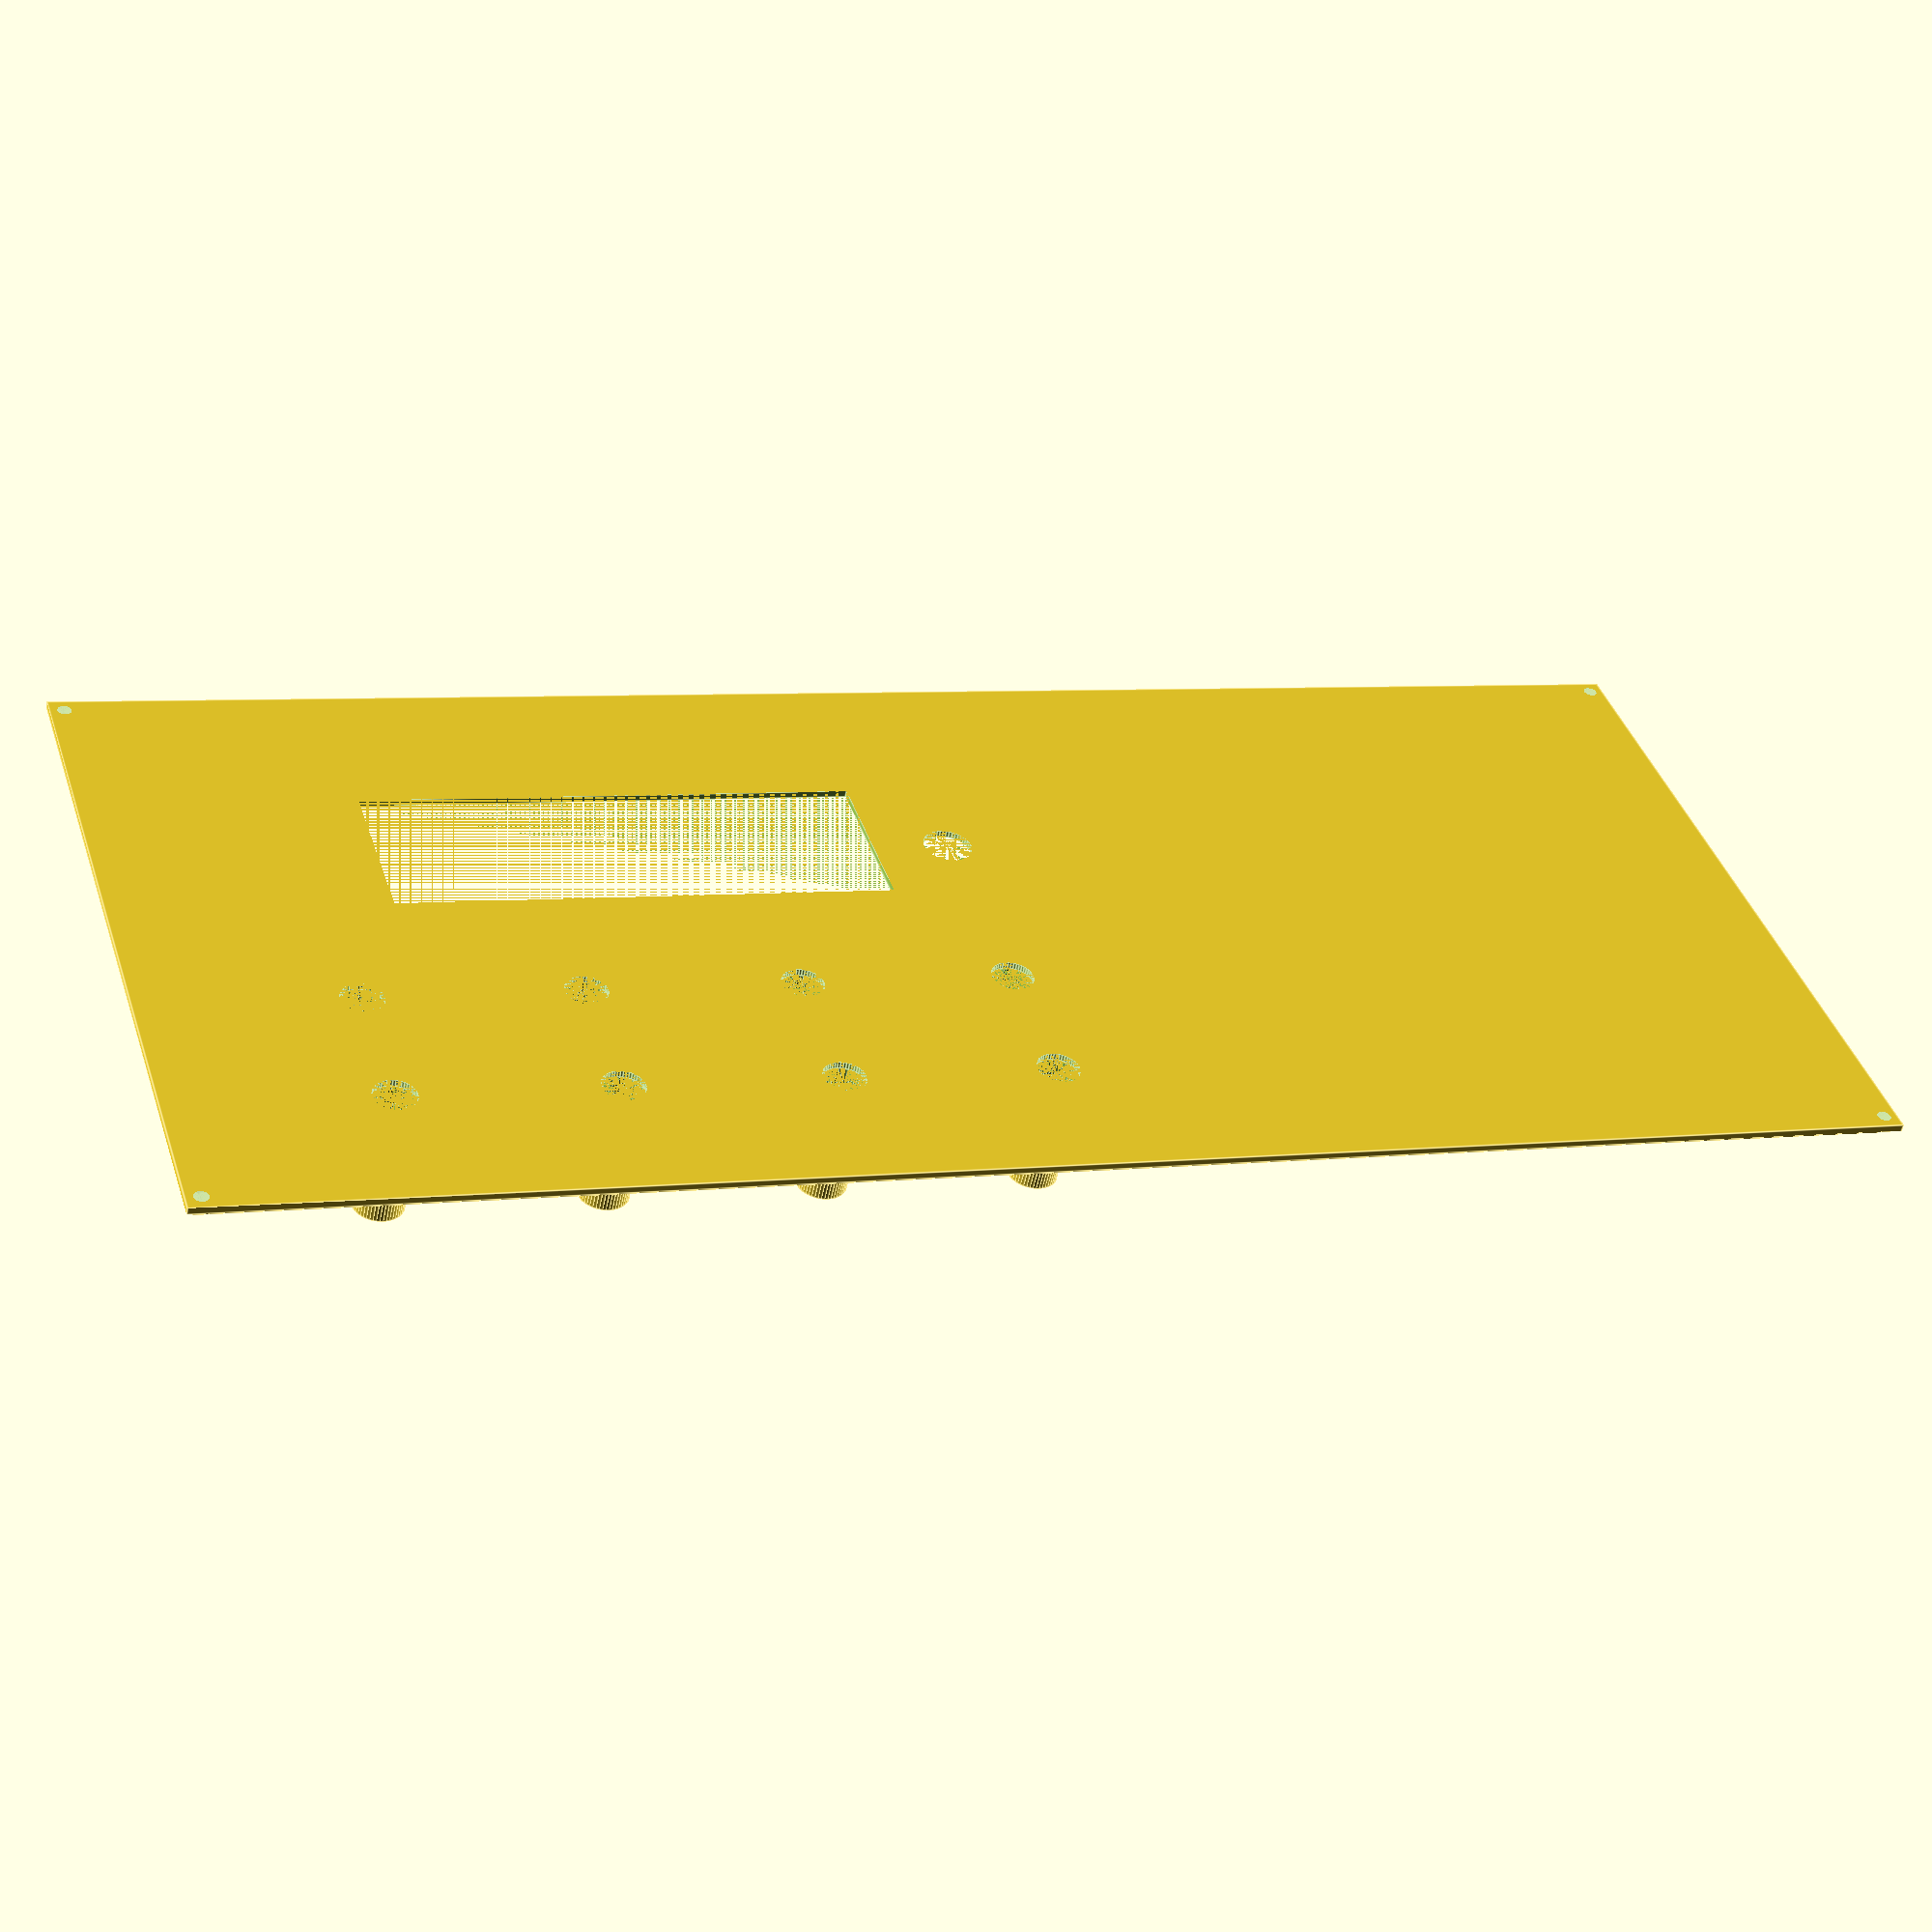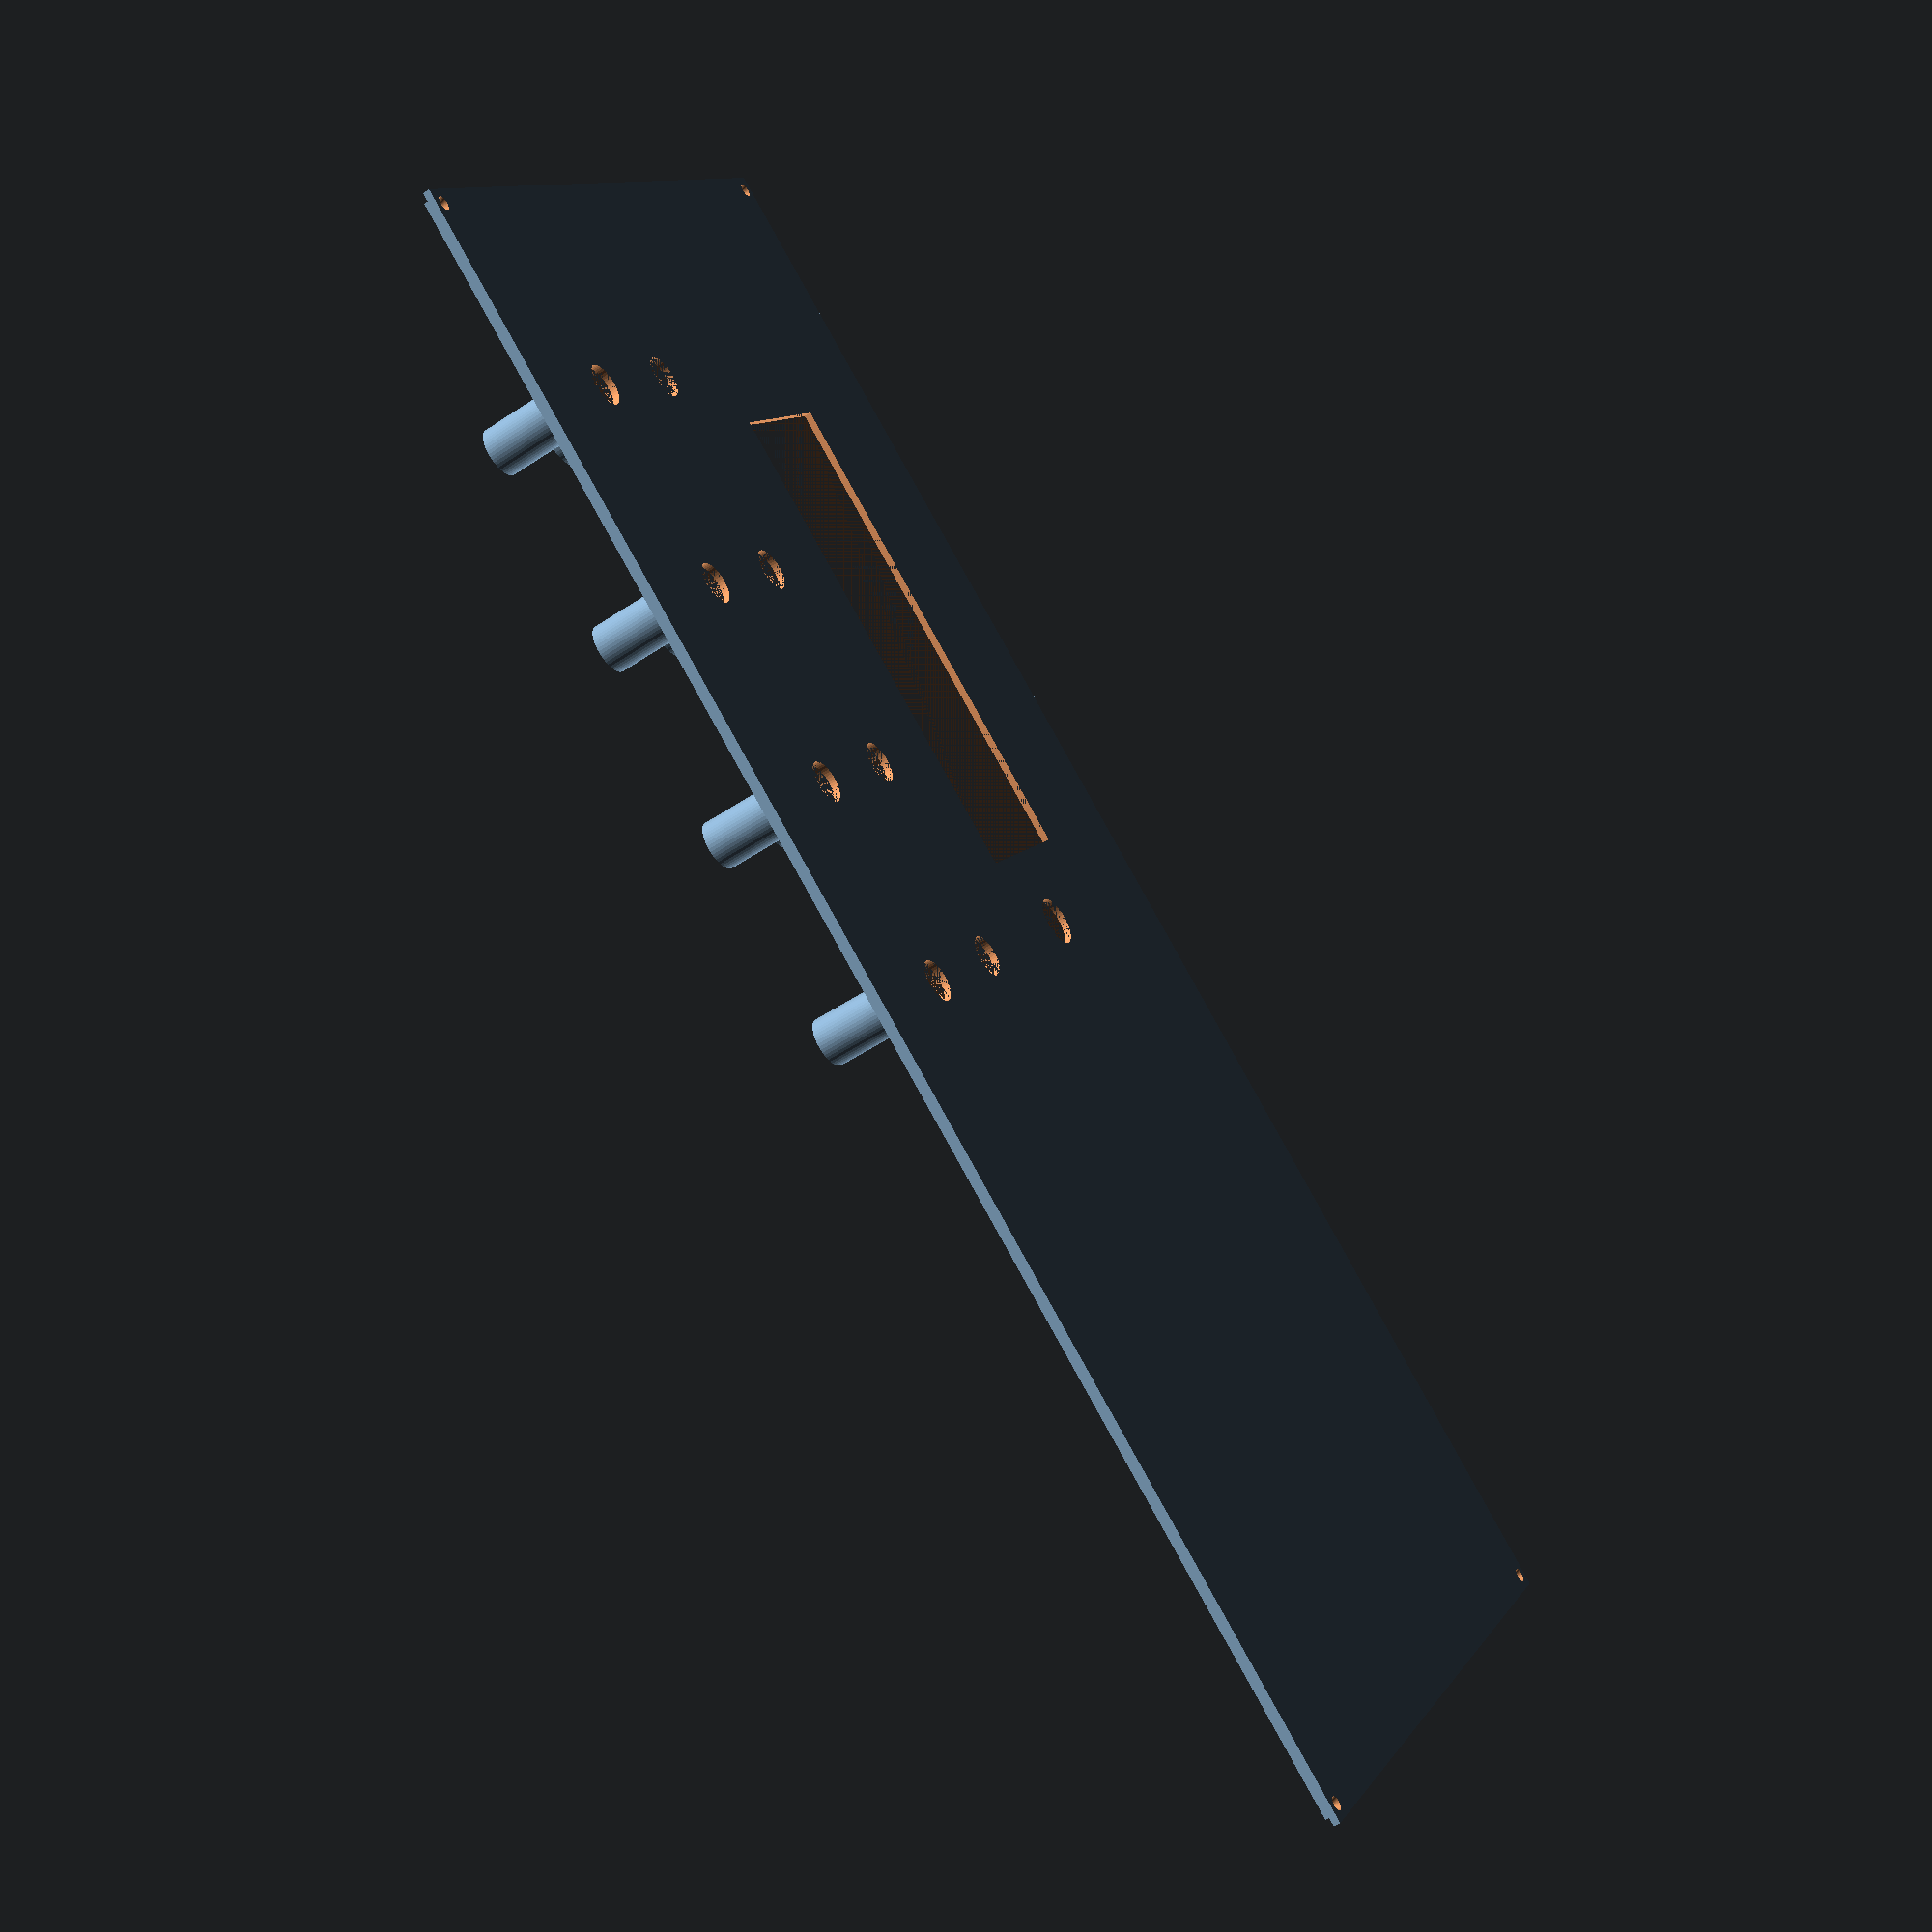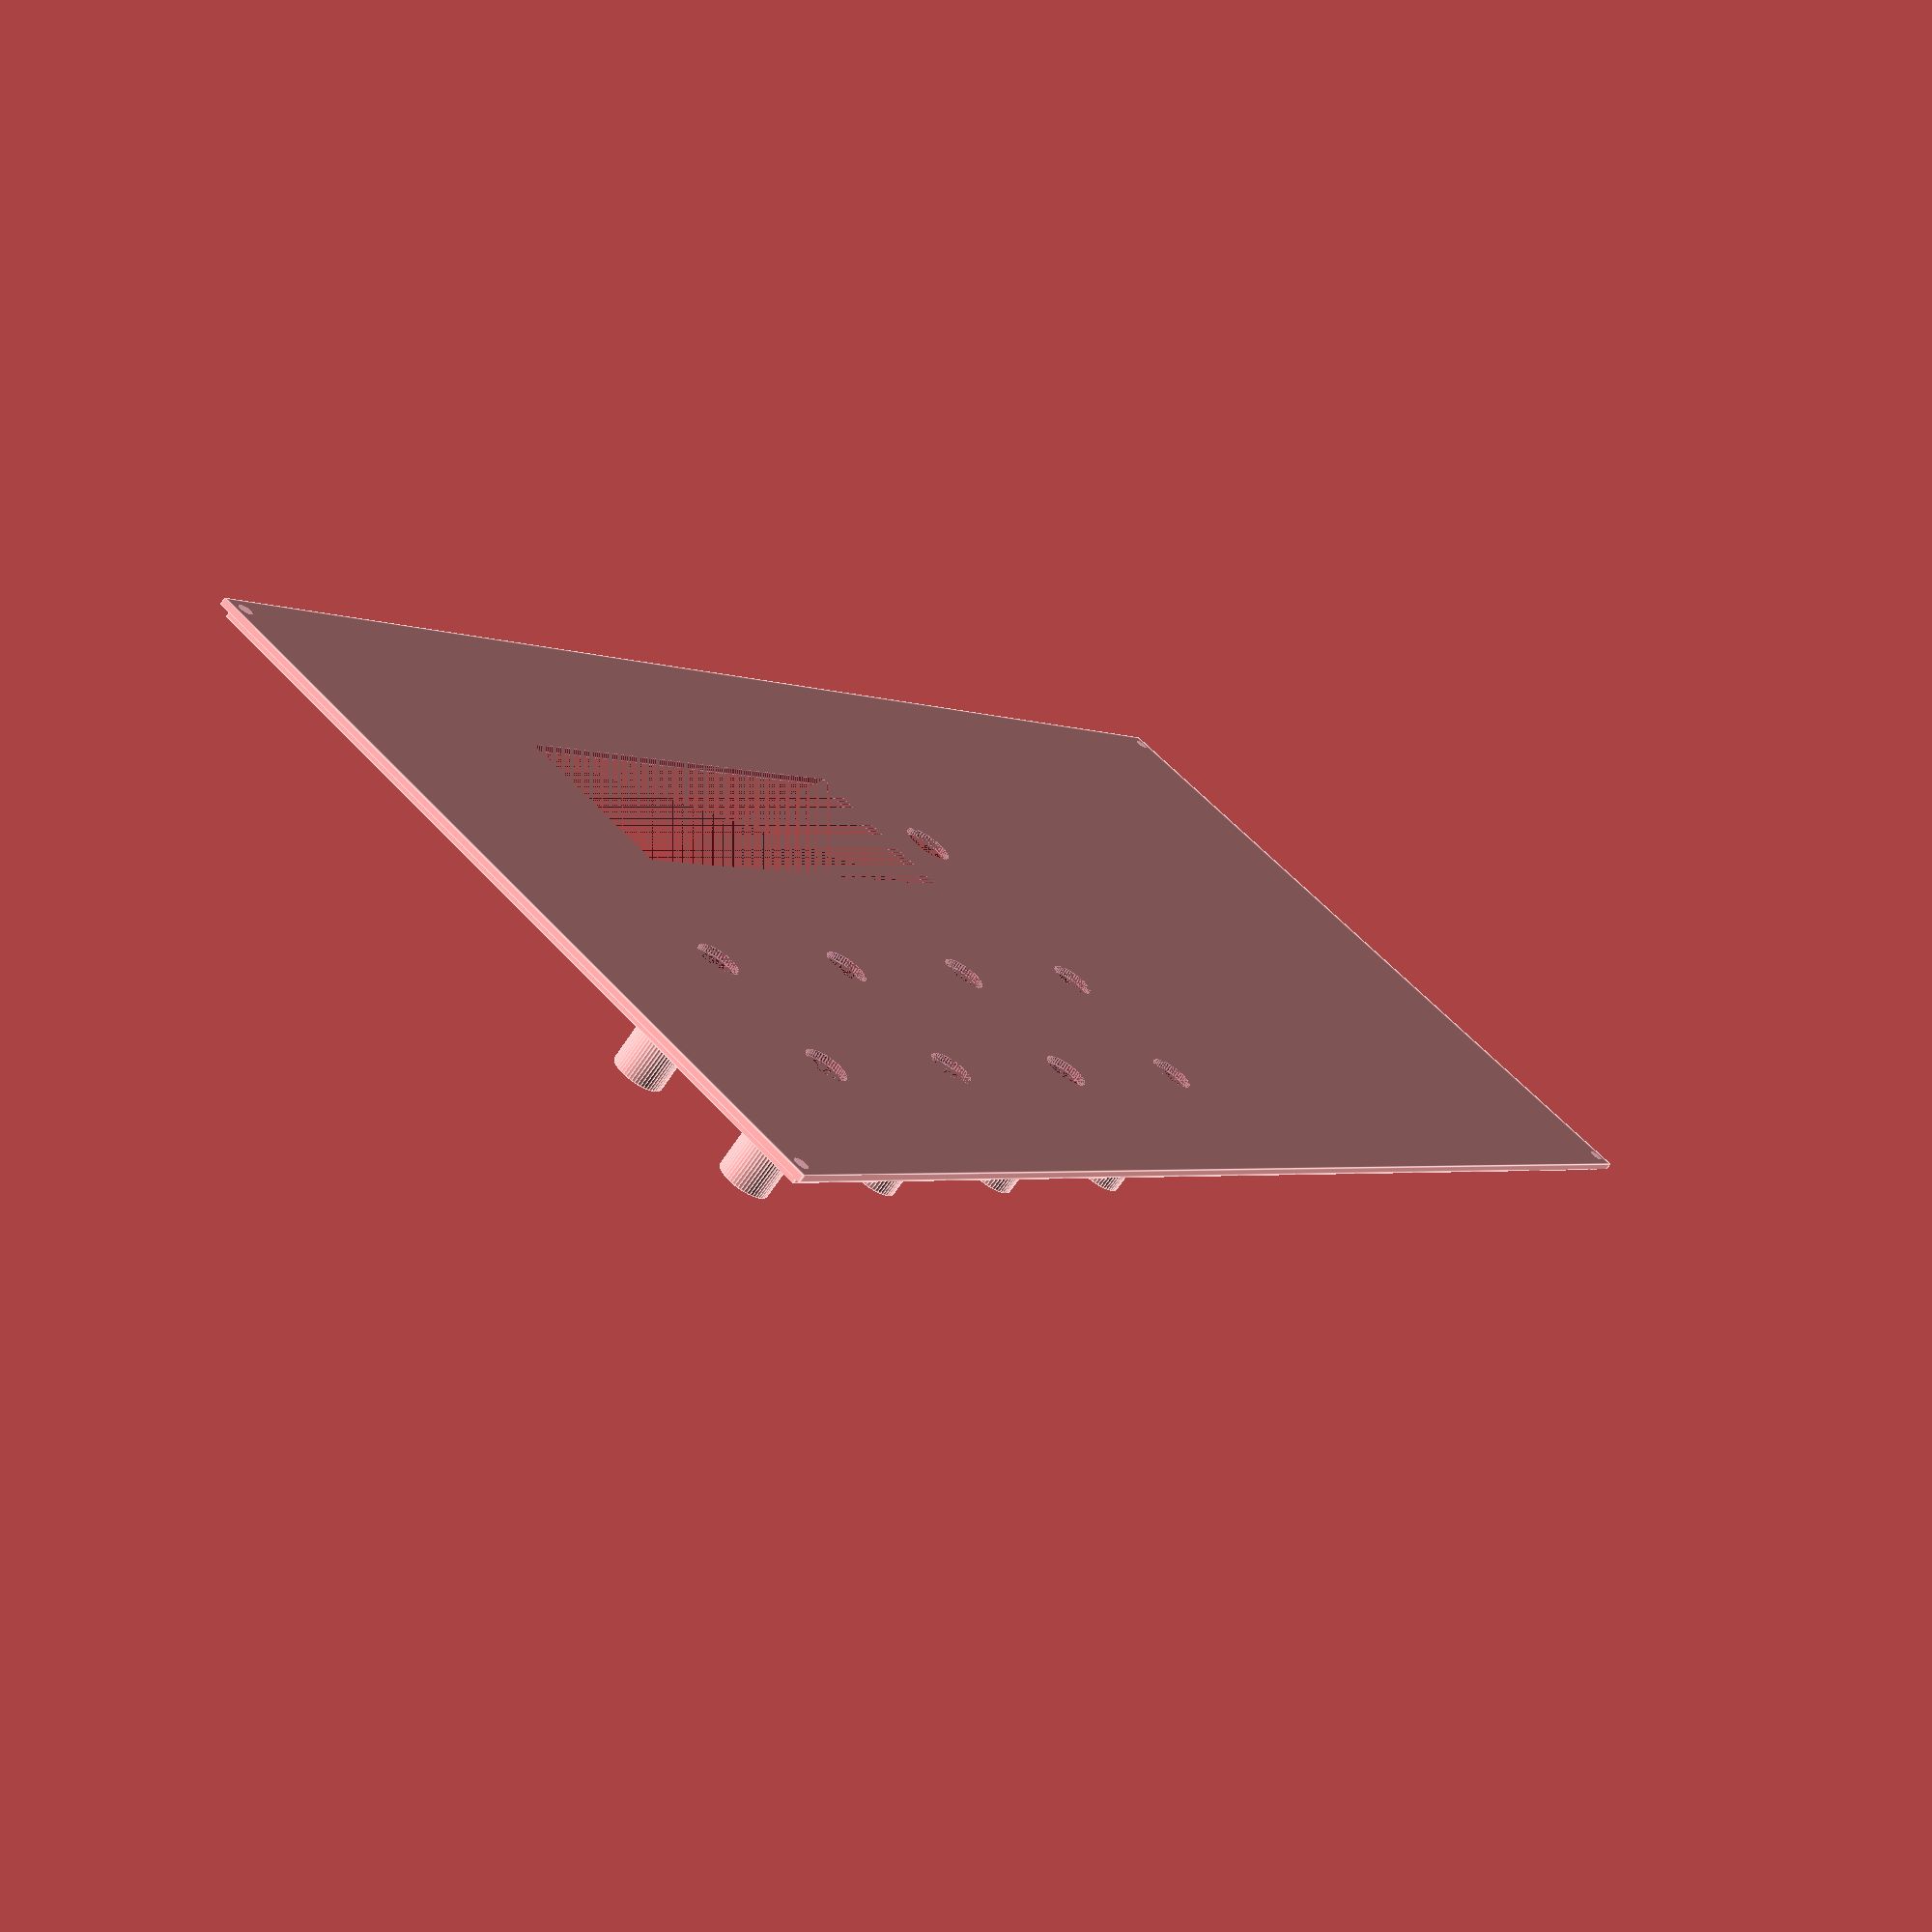
<openscad>
$fn = 50;

//CHUA CO UNION
//KHAI BAO PHAN TREN CUA SCREW
bowl = 2;      //do cao phan tren cua pheu 
bowl_r = 1.5;    //ban kinh cua pheu

stem = 2;      //do cao phan duoi cua pheu 
stem_r =0;     //ban kinh phan duoi cua pheu

neck_r = 0;    //ban kinh co

thickness =0.5;  //do day cua total pheu

curve_r =0.1; 

eps = 0.01; 

module profile(){ //khai bao hinh goc dau tien de tao thanh 1 truc kin ruot
hull(){
translate([stem_r, 0]){ 
       square([thickness, eps]);} 

translate([(thickness)*0.5,stem]){
    square([thickness,eps]);}

translate([stem_r,bowl + stem-eps]){    //stem-r bang 0 va chieu dai square bat dau tu trong truc Y 
       square([bowl_r, eps]); }
   }
   }
   
module profile1(){      //khai bao hinh thu 2 de cat hinh goc dau tien
hull(){
translate([stem_r, 0]){ 
       square([thickness, eps]);} 

translate([neck_r + curve_r, stem]){ 
                        circle(r = curve_r); }

translate([bowl_r - thickness, stem + bowl - eps]){         //vi goc cua square3 hinh thu 2 cach goc cua square3 hinh dau tien 0.5, nen mui cua hinh goc dau tien cung dc cach 0.5.
    //vi vay phai lay bowl_r - thickness
       square([thickness, eps]); }
   }
   }

/*profile();          //TEST phan 1 truoc khi noi vao de cat
translate([thickness, 0]){
        profile1();}


difference(){       //TEST phan 2 noi vao va cat ra boi hinh 2
    profile();
    translate([thickness, 0]){
        profile1();}
    }*/


module another_profile(){
rotate_extrude(){
difference(){
    profile();
    translate([thickness, 0]){
        profile1();}
    }    
}
}
/*translate([2.1,2.1,-2]){
another_profile();}*/  //khai bao truc kin ruot
    
/***************************************************************/
module profile3(){
difference(){           //make the holes on the surface and area for the display
cube([108,239,1]);          //main cover
for( n = [1:2]){
    for (m = [1:4]){
translate([n*20,(239-(30*m)),0]){
cylinder(h=1, d = 6);       //holes of the surface
}
}
}
translate([60,130,0]){      //display
cube([23.5, 70.5,1]);
}
translate([70,119,0]){      //buzzer
cylinder(h=1, d = 7);}

/*translate([2.1,2.1,-2]){
    another_profile();}*/

}
/***************************************************************/
for (i = [1:2]){            //cylinder in lower side
    for (j = [1:4]){
translate([i*20,(239-(30*j)),-17]){
difference(){
cylinder(h = 17, d = 7);
cylinder(h = 17, d = 6);
}
}
}
}

//smaller frame under the cover, width = 2
translate([1,1,-1]){        //1st
    cube([106,2,1]);}
translate([1,236,-1]){      //2nd
    cube([106,2,1]);}

translate([1,3,-1]){        //3rd
    cube([2,233,1]);}

translate([105,3,-1]){      //4th
    cube([2,233,1]);}
}

//LAY NGUYEN CAI BANG O TREN DE TRU CHO MAY CAI SCREW
difference(){               
    profile3();
    translate([2.1,2.1,-2]){
        another_profile();}
    translate([105.9,2.1,-2]){
        another_profile();}
    translate([2.1,236.9,-2]){
        another_profile();}
    translate([105.9,236.9,-2]){
        another_profile();}  
    }

</openscad>
<views>
elev=234.0 azim=72.4 roll=191.0 proj=p view=edges
elev=231.2 azim=124.2 roll=233.9 proj=p view=solid
elev=249.3 azim=36.7 roll=214.1 proj=p view=edges
</views>
